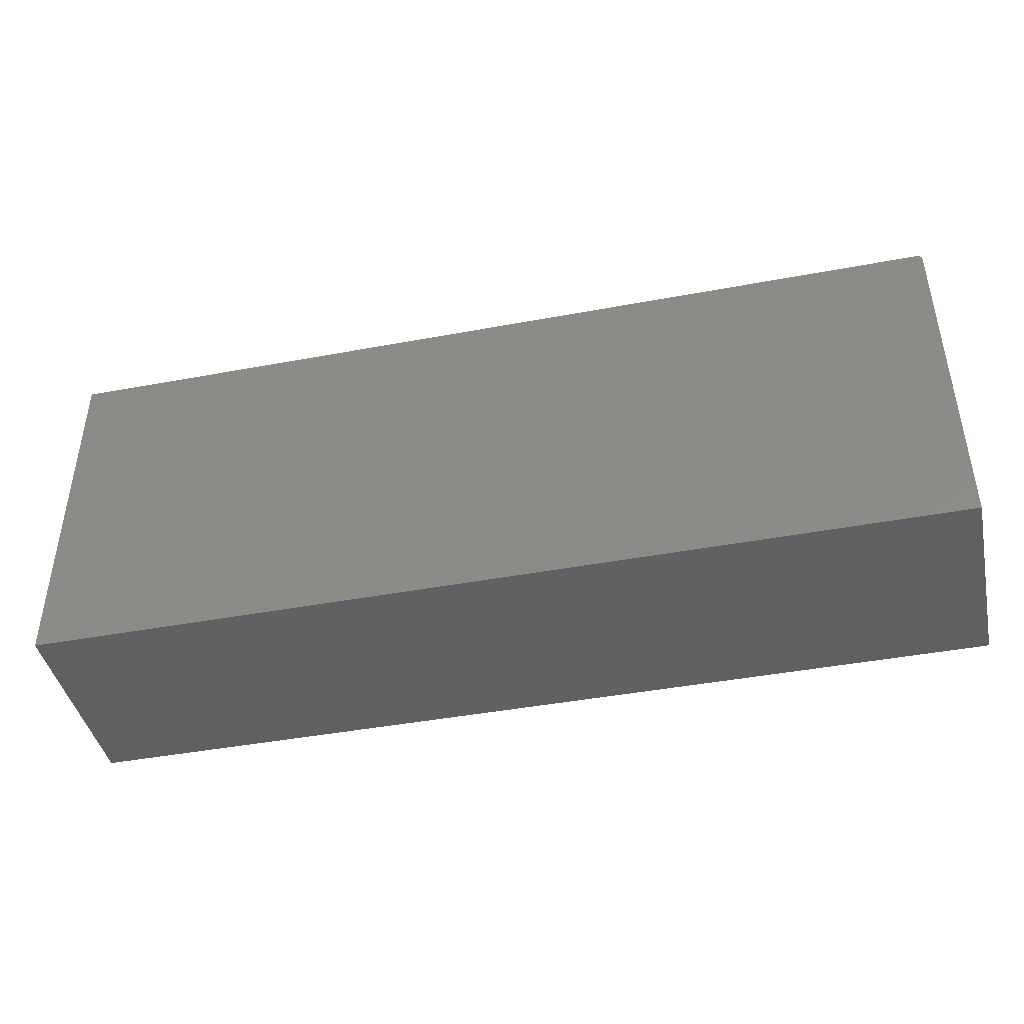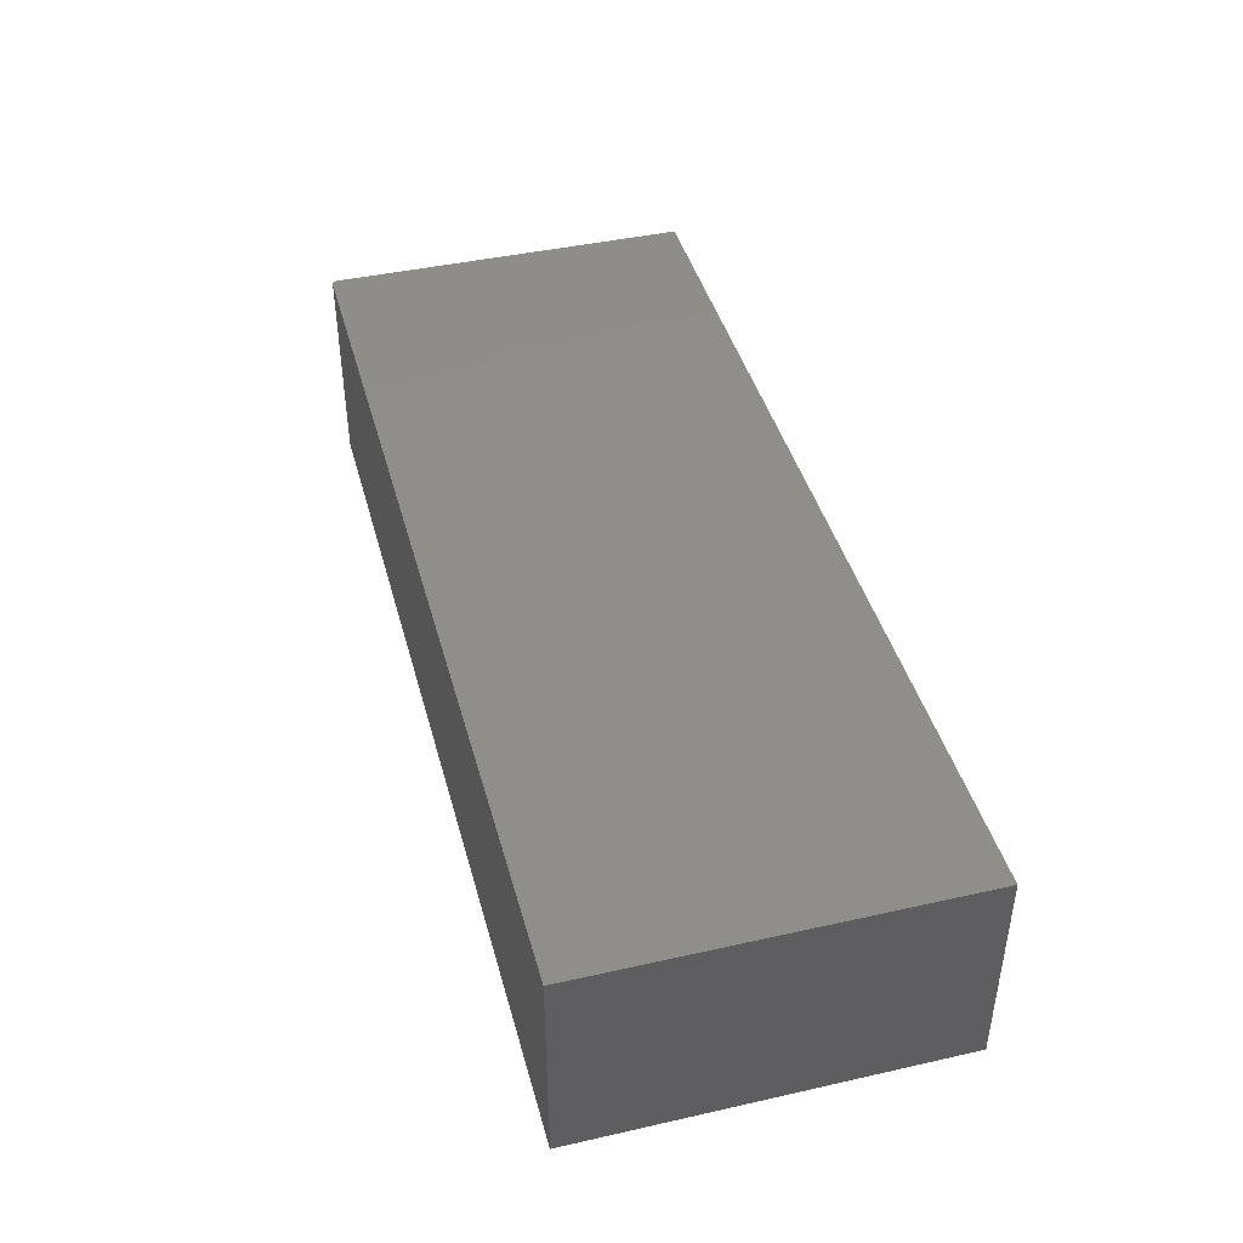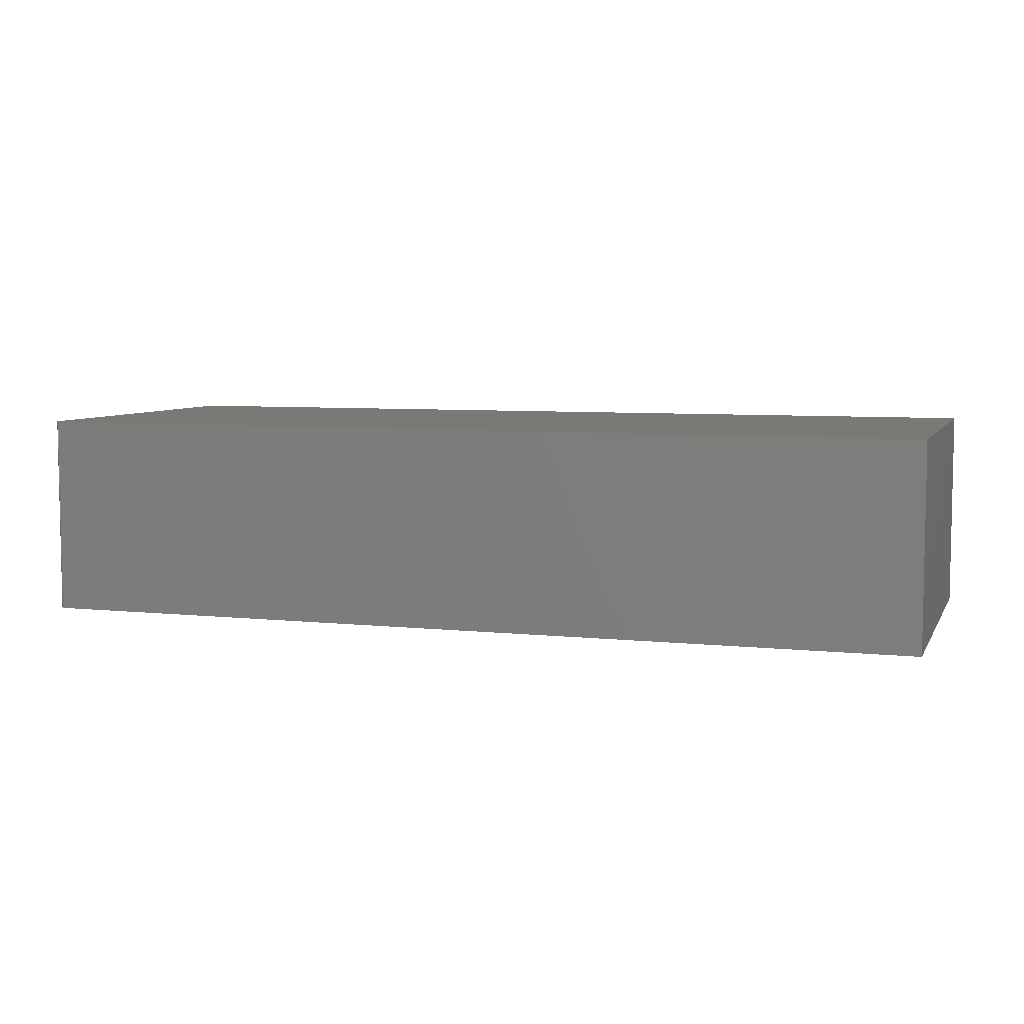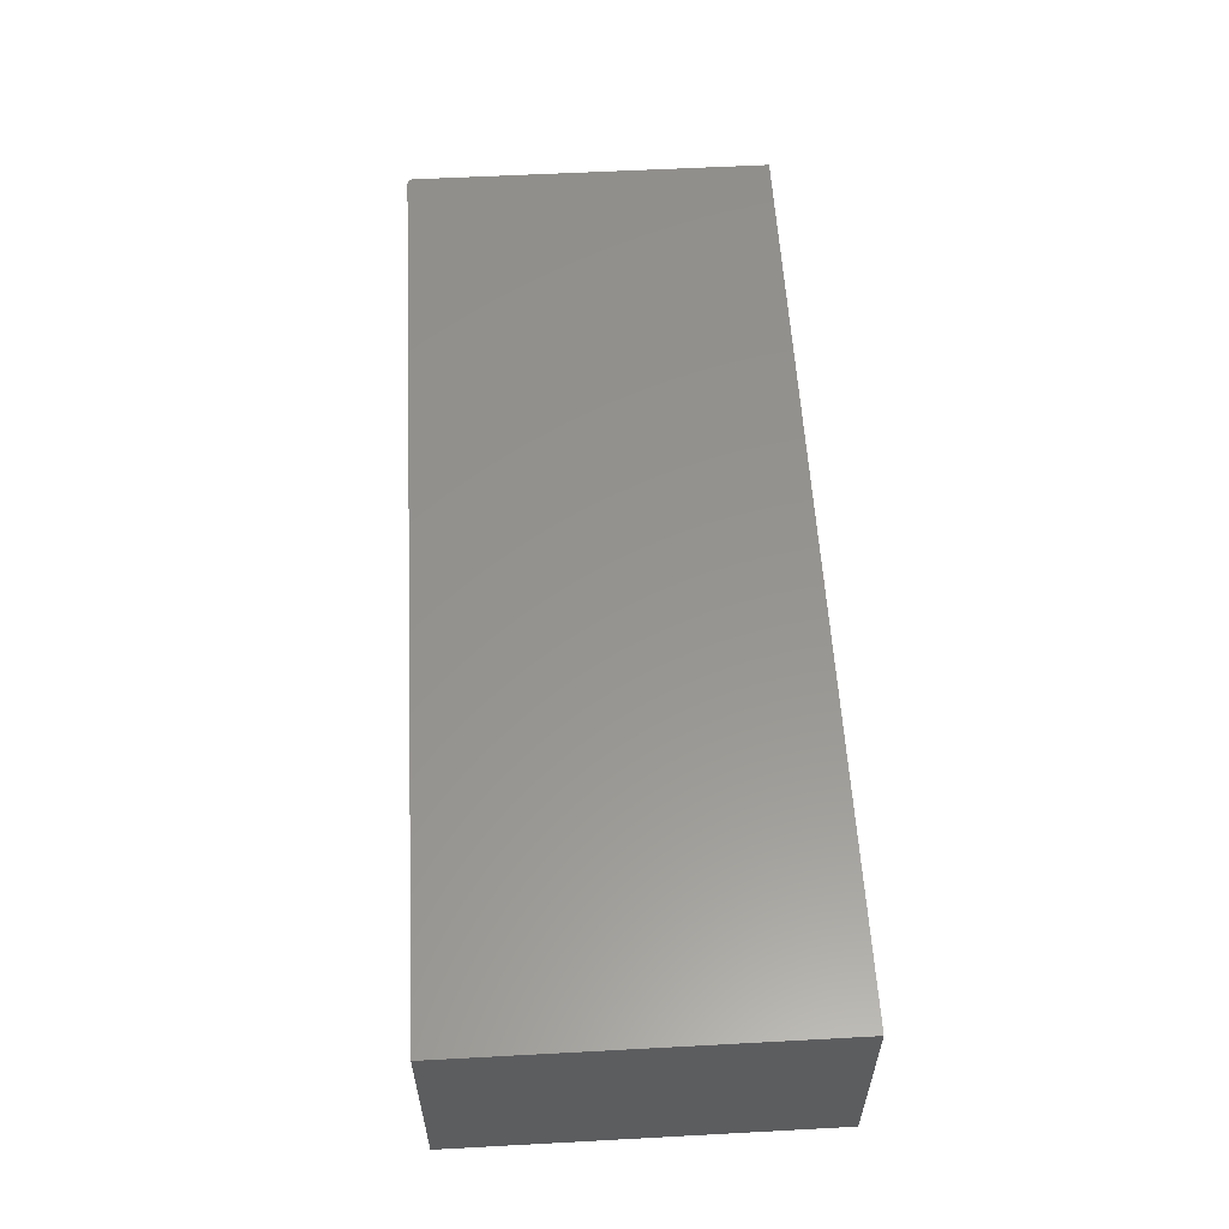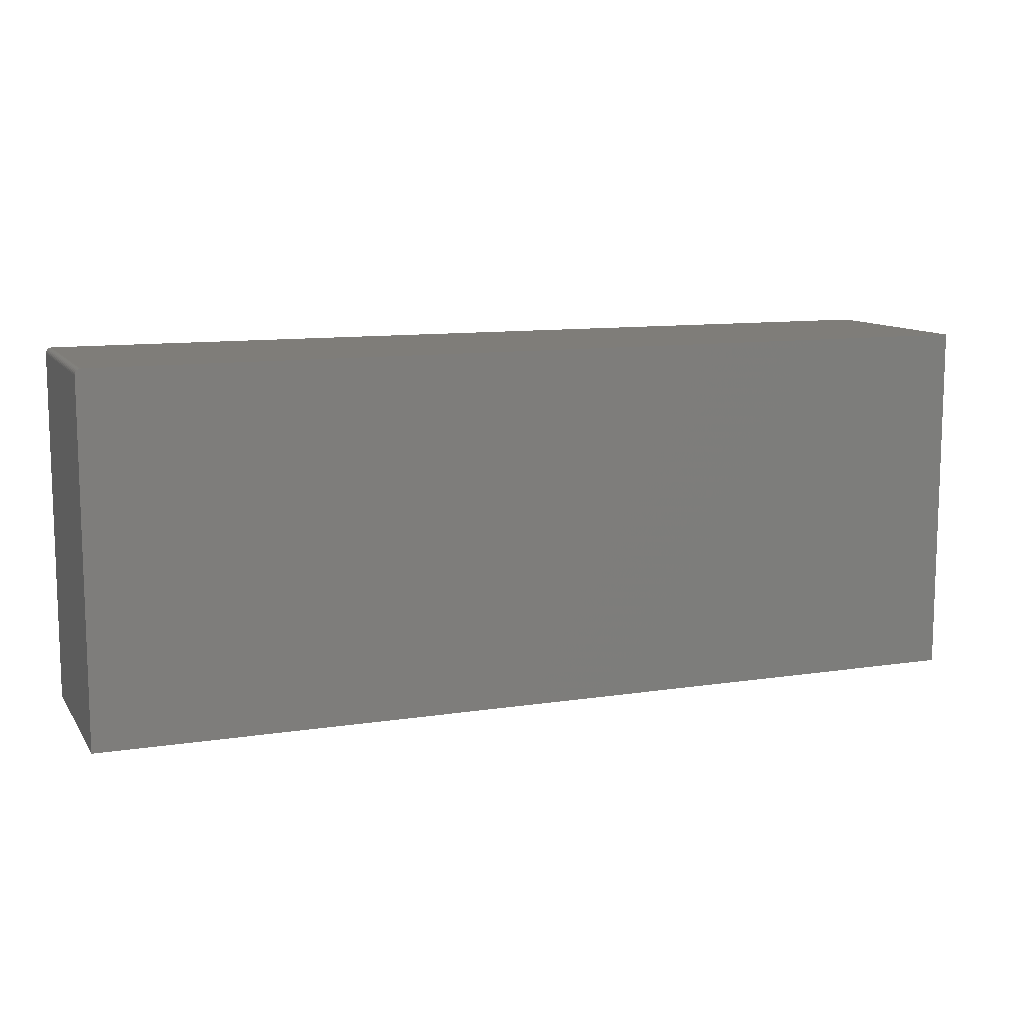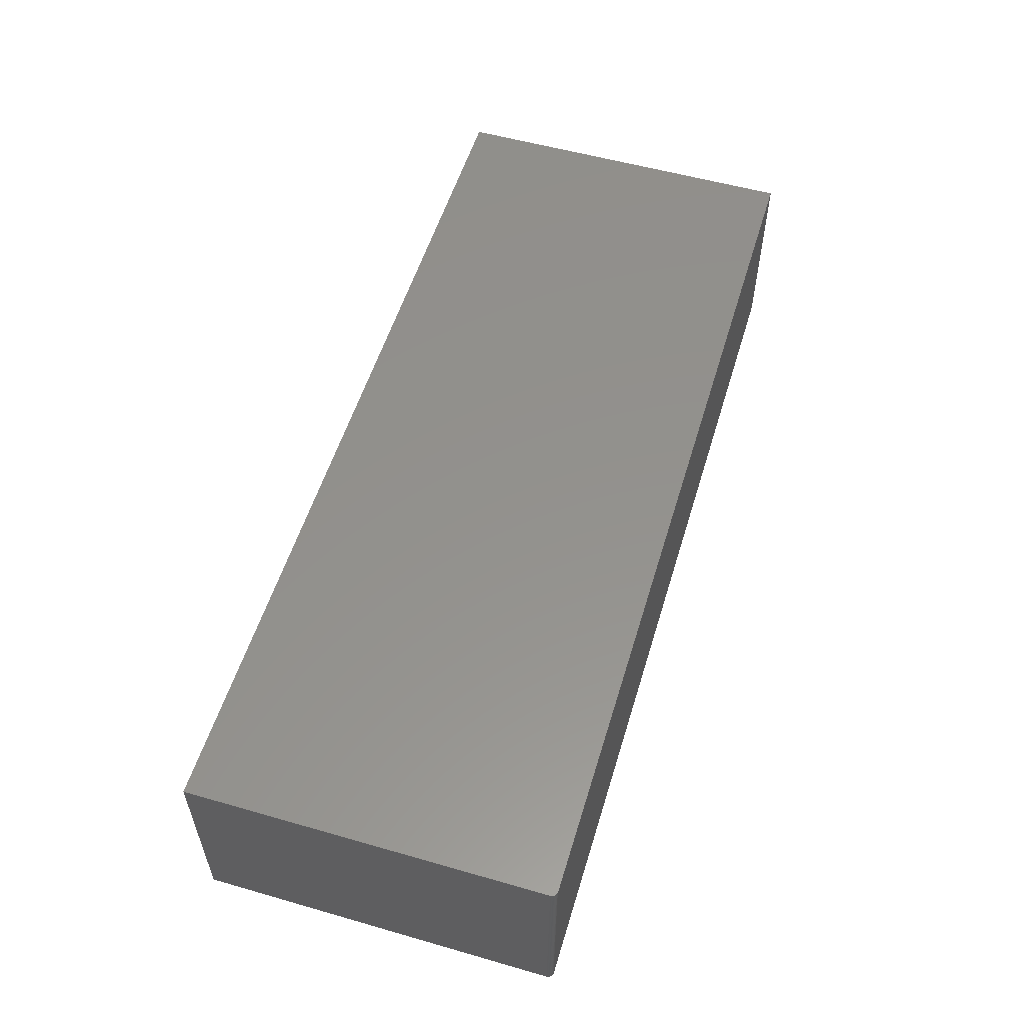
<metadata>
{"format":"stl","ext":"stl","renderer":"f3d","projection":"perspective","resolution":1024,"background":"white","views":[{"elev":-43.1,"azim":-167.5,"up":"+Z"},{"elev":42.7,"azim":75.0,"up":"+Y"},{"elev":6.3,"azim":17.8,"up":"+Y"},{"elev":57.1,"azim":86.8,"up":"+Y"},{"elev":10.8,"azim":-21.0,"up":"+Z"},{"elev":55.1,"azim":-73.2,"up":"+Y"}]}
</metadata>
<code>
# stl→obj: 24 verts, 44 faces
v -0.7422 -0.75 0.4844
v 0.4844 -0.75 0.4844
v -0.7422 -0.4771 0.4844
v 0.4844 -0.4771 0.4844
v -0.75 -0.4771 0
v -0.75 -0.75 0
v -0.75 -0.4771 0.4766
v -0.75 -0.75 0.4766
v -0.7465 -0.4771 0.4831
v -0.7487 -0.4771 0.4809
v -0.7477 -0.4771 0.4821
v 0.4844 -0.4771 0
v -0.7452 -0.4771 0.4838
v -0.7437 -0.4771 0.4842
v -0.7498 -0.4771 0.4781
v -0.7494 -0.4771 0.4796
v -0.7437 -0.75 0.4842
v -0.7465 -0.75 0.4831
v -0.7452 -0.75 0.4838
v 0.4844 -0.75 0
v -0.7477 -0.75 0.4821
v -0.7487 -0.75 0.4809
v -0.7494 -0.75 0.4796
v -0.7498 -0.75 0.4781
f 1 2 3
f 3 2 4
f 5 6 7
f 7 6 8
f 9 10 11
f 3 4 12
f 5 10 9
f 5 9 13
f 5 13 14
f 5 14 3
f 5 3 12
f 10 5 7
f 10 7 15
f 10 15 16
f 1 17 18
f 18 17 19
f 20 2 1
f 20 1 18
f 20 18 21
f 20 21 22
f 20 22 23
f 20 23 24
f 20 24 8
f 20 8 6
f 7 8 15
f 15 8 24
f 15 24 16
f 16 24 23
f 16 23 10
f 10 23 22
f 10 22 11
f 11 22 21
f 11 21 9
f 9 21 18
f 9 18 13
f 13 18 19
f 13 19 14
f 14 19 17
f 14 17 3
f 3 17 1
f 6 5 20
f 20 5 12
f 20 12 2
f 2 12 4

</code>
